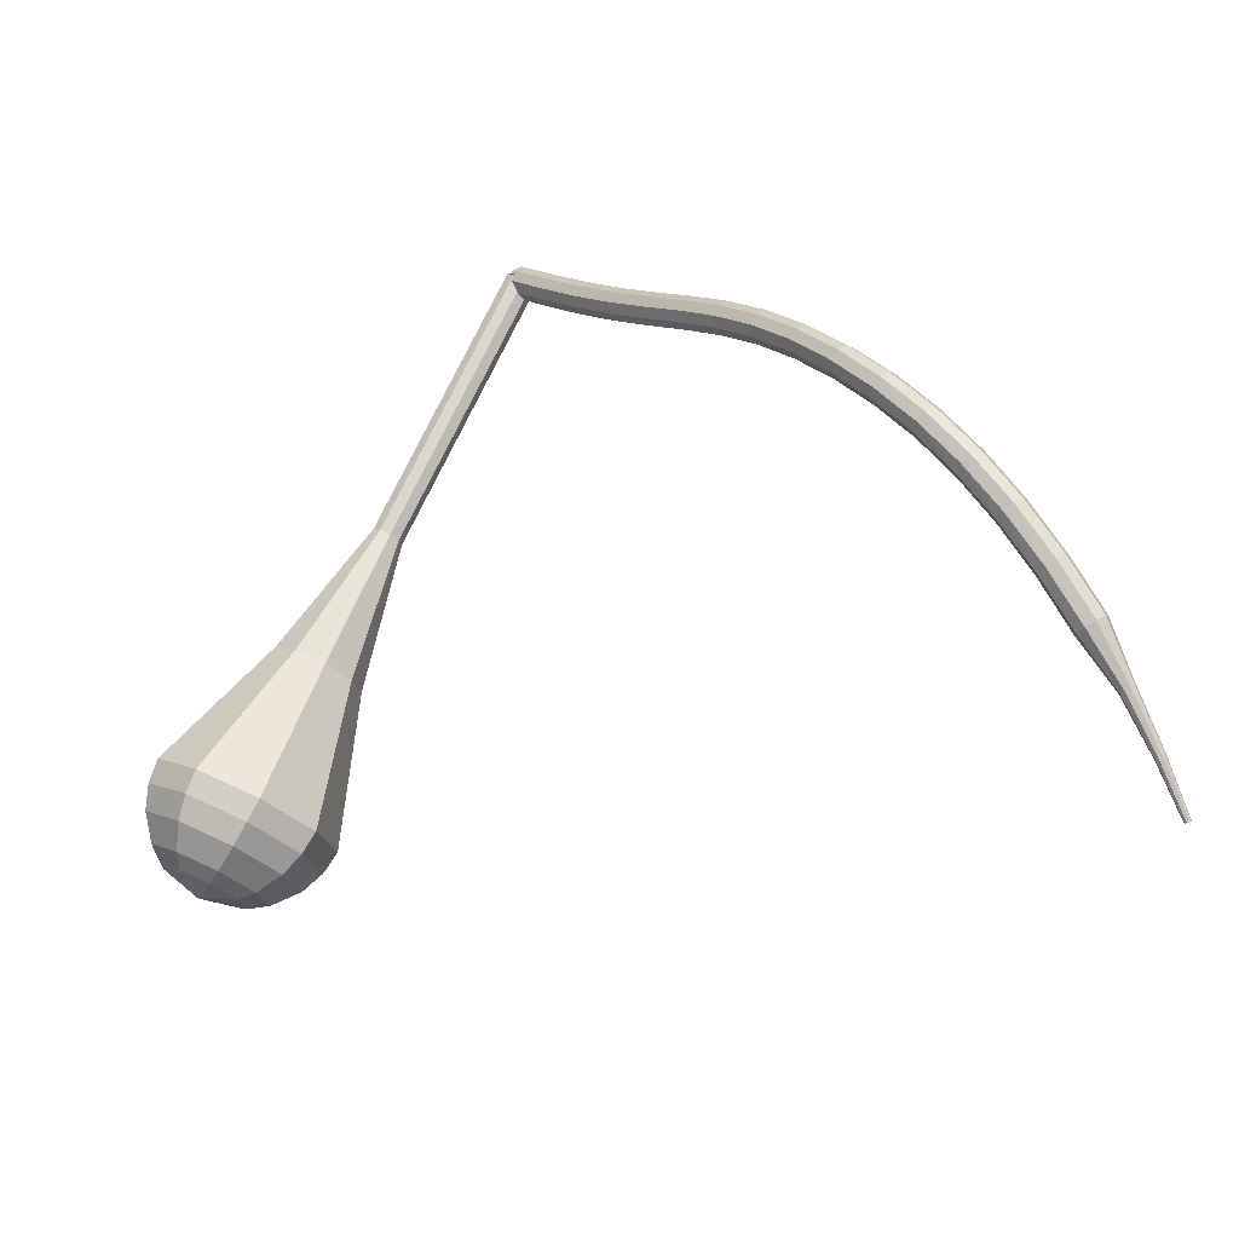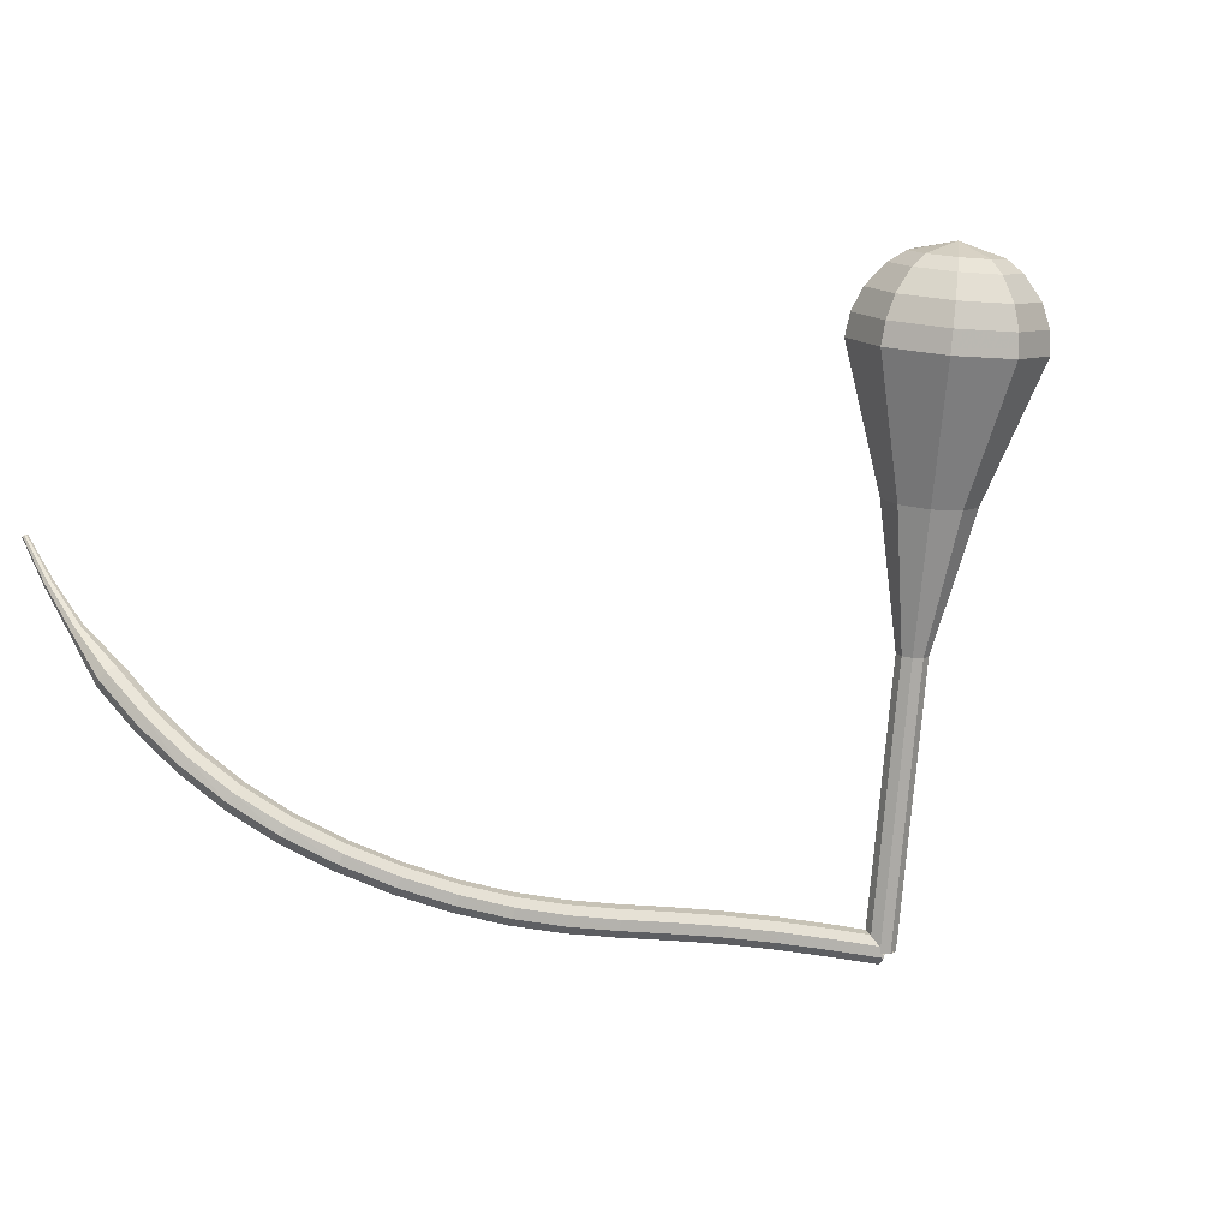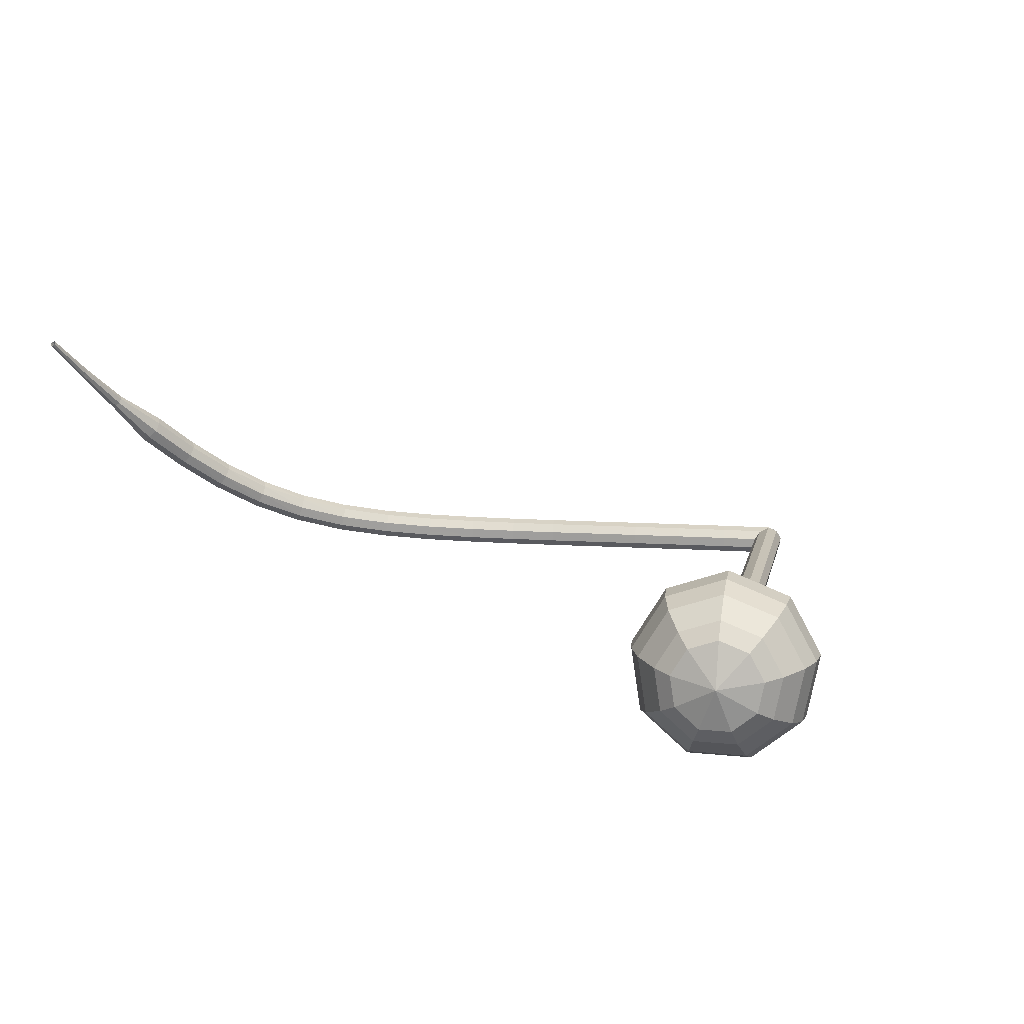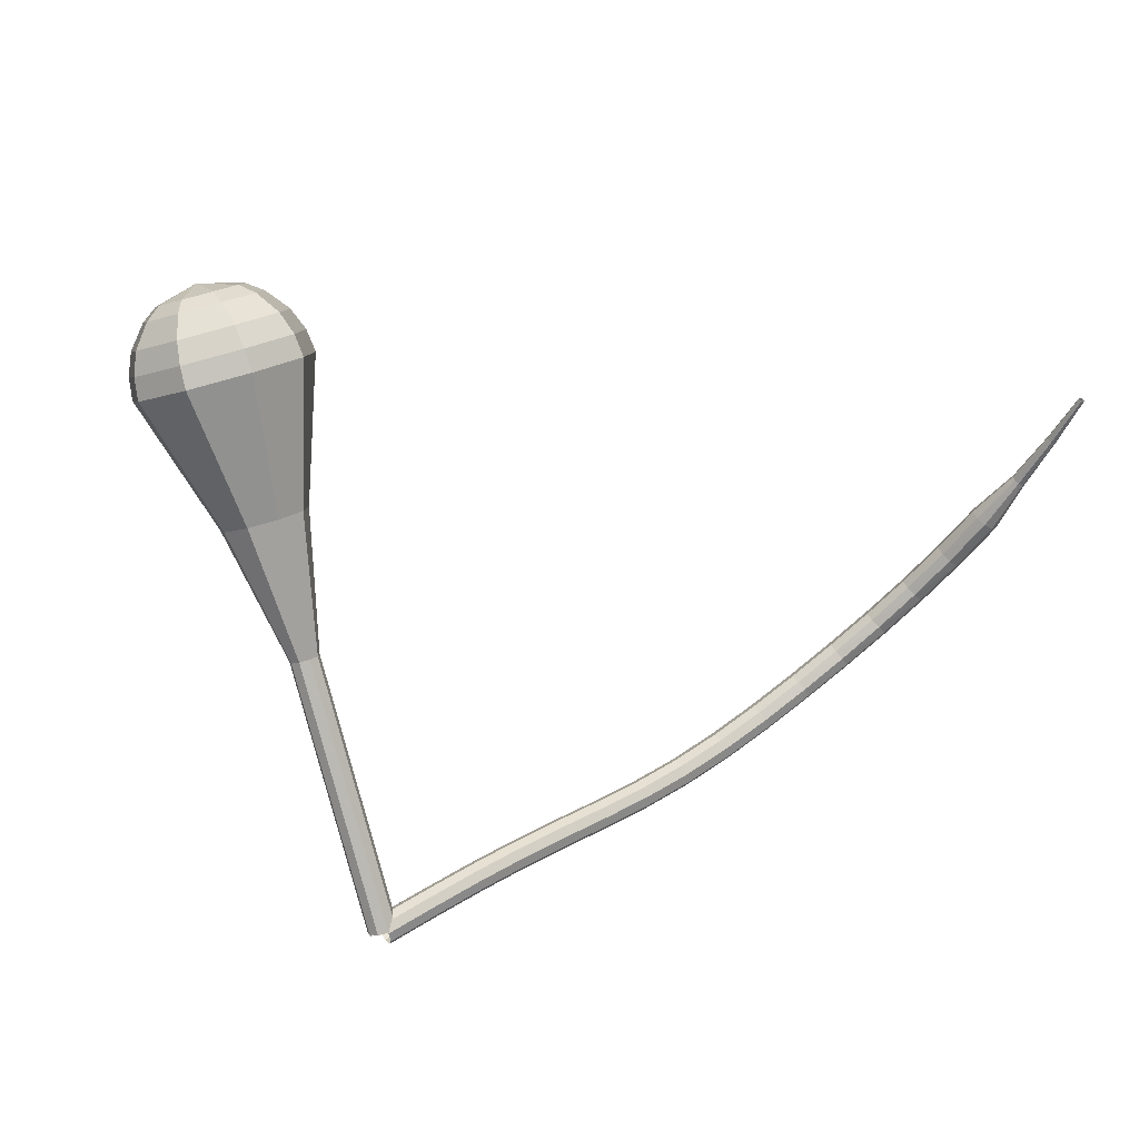
<metadata>
{"format":"obj","ext":"obj","renderer":"f3d","projection":"perspective","resolution":1024,"background":"white","views":[{"elev":-70.5,"azim":-177.6,"up":"+Y"},{"elev":-32.1,"azim":34.0,"up":"+Z"},{"elev":58.2,"azim":56.4,"up":"+Z"},{"elev":51.3,"azim":-160.7,"up":"+Z"}]}
</metadata>
<code>
g tube1
v 129.9 145.2 99.09
v 130.1 145 98.29
v 130.7 144.6 97.86
v 131.4 144.1 98.01
v 131.8 143.8 98.67
v 131.8 143.8 99.52
v 131.4 144.1 100.2
v 130.7 144.6 100.3
v 130.1 145 99.9
v 129.9 145.2 99.09
v 127.3 141.6 99.08
v 127.5 141.5 98.28
v 128.1 141 97.85
v 128.8 140.5 98
v 129.2 140.2 98.66
v 129.2 140.2 99.51
v 128.8 140.5 100.2
v 128.1 141 100.3
v 127.5 141.4 99.89
v 127.3 141.6 99.08
v 124.7 138.1 99
v 124.9 138 98.2
v 125.5 137.5 97.77
v 126.2 137 97.92
v 126.6 136.7 98.57
v 126.6 136.7 99.43
v 126.1 137 100.1
v 125.5 137.5 100.2
v 124.9 137.9 99.8
v 124.7 138.1 99
v 122.1 134.7 98.82
v 122.4 134.6 98.02
v 123 134.2 97.59
v 123.6 133.6 97.74
v 124 133.3 98.39
v 124 133.2 99.24
v 123.5 133.5 99.9
v 122.9 134.1 100
v 122.3 134.5 99.62
v 122.1 134.7 98.82
v 119.6 131.5 98.53
v 119.8 131.4 97.73
v 120.4 131 97.3
v 121.1 130.4 97.45
v 121.5 130 98.1
v 121.4 130 98.95
v 121 130.3 99.61
v 120.3 130.8 99.75
v 119.7 131.3 99.33
v 119.6 131.5 98.53
v 117.1 128.4 98.2
v 117.3 128.3 97.4
v 117.9 127.8 96.97
v 118.6 127.3 97.12
v 119 126.9 97.77
v 118.9 126.9 98.62
v 118.5 127.2 99.28
v 117.8 127.7 99.43
v 117.2 128.2 99
v 117.1 128.4 98.2
v 114.6 125.2 97.96
v 114.8 125.1 97.16
v 115.4 124.6 96.73
v 116.1 124.1 96.88
v 116.5 123.8 97.53
v 116.5 123.8 98.39
v 116 124.1 99.04
v 115.4 124.6 99.19
v 114.8 125 98.76
v 114.6 125.2 97.96
v 112.1 121.9 97.93
v 112.3 121.7 97.13
v 112.9 121.3 96.7
v 113.6 120.8 96.85
v 114.1 120.5 97.51
v 114.1 120.5 98.36
v 113.6 120.9 99.02
v 113 121.4 99.16
v 112.4 121.8 98.74
v 112.1 121.9 97.93
v 109.6 118.4 98.21
v 109.8 118.2 97.41
v 110.4 117.7 96.99
v 111.1 117.3 97.13
v 111.6 117 97.79
v 111.7 117.1 98.64
v 111.2 117.5 99.29
v 110.6 117.9 99.44
v 109.9 118.3 99.01
v 109.6 118.4 98.21
v 107.2 114.8 98.84
v 107.3 114.5 98.05
v 107.9 114 97.63
v 108.6 113.6 97.78
v 109.1 113.4 98.42
v 109.2 113.5 99.26
v 108.8 113.9 99.9
v 108.2 114.4 100
v 107.5 114.8 99.63
v 107.2 114.8 98.84
v 104.7 111.3 99.87
v 104.8 110.9 99.1
v 105.4 110.4 98.69
v 106.1 109.9 98.83
v 106.6 109.8 99.46
v 106.8 110 100.3
v 106.4 110.4 100.9
v 105.8 111 101
v 105.1 111.3 100.6
v 104.7 111.3 99.87
v 102.3 108 101.3
v 102.4 107.6 100.6
v 102.8 107 100.2
v 103.5 106.5 100.4
v 104.1 106.4 101
v 104.3 106.7 101.7
v 104.1 107.2 102.3
v 103.4 107.8 102.5
v 102.8 108.1 102.1
v 102.3 108 101.3
v 99.96 105.1 103.3
v 99.91 104.6 102.7
v 100.3 104 102.3
v 101 103.5 102.4
v 101.7 103.4 103
v 101.9 103.7 103.7
v 101.8 104.3 104.3
v 101.2 105 104.4
v 100.5 105.3 104
v 99.96 105.1 103.3
v 97.66 102.6 105.8
v 97.53 102 105.2
v 97.88 101.3 104.9
v 98.56 100.8 105
v 99.24 100.7 105.5
v 99.61 101.1 106.2
v 99.49 101.8 106.7
v 98.94 102.5 106.8
v 98.22 102.8 106.5
v 97.66 102.6 105.8
v 95.43 100.3 108.8
v 95.23 99.71 108.2
v 95.54 98.97 107.9
v 96.21 98.45 108
v 96.93 98.39 108.5
v 97.36 98.82 109.1
v 97.3 99.54 109.6
v 96.78 100.2 109.7
v 96.04 100.5 109.4
v 95.43 100.3 108.8
v 93.29 98.22 112.1
v 93.05 97.58 111.6
v 93.33 96.82 111.3
v 94 96.29 111.4
v 94.75 96.25 111.8
v 95.22 96.71 112.4
v 95.2 97.46 112.8
v 94.69 98.14 112.9
v 93.94 98.44 112.6
v 93.29 98.22 112.1
v 91.74 95.84 115.8
v 91.6 95.51 115.5
v 91.74 95.12 115.4
v 92.07 94.86 115.5
v 92.46 94.85 115.6
v 92.71 95.09 115.9
v 92.71 95.48 116.1
v 92.46 95.82 116.1
v 92.08 95.96 116
v 91.74 95.84 115.8
v 90.08 93.94 119.6
v 89.99 93.71 119.5
v 90.08 93.44 119.4
v 90.3 93.27 119.4
v 90.56 93.27 119.6
v 90.74 93.45 119.7
v 90.74 93.71 119.8
v 90.58 93.94 119.8
v 90.32 94.03 119.8
v 90.08 93.94 119.6
v 88.65 92.28 123.5
v 88.59 92.14 123.4
v 88.65 91.98 123.4
v 88.78 91.88 123.4
v 88.94 91.88 123.5
v 89.05 91.99 123.6
v 89.05 92.15 123.6
v 88.95 92.28 123.6
v 88.79 92.34 123.6
v 88.65 92.28 123.5
f 1 2 12
f 12 11 1
f 2 3 13
f 13 12 2
f 3 4 14
f 14 13 3
f 4 5 15
f 15 14 4
f 5 6 16
f 16 15 5
f 6 7 17
f 17 16 6
f 7 8 18
f 18 17 7
f 8 9 19
f 19 18 8
f 9 10 20
f 20 19 9
f 11 12 22
f 22 21 11
f 12 13 23
f 23 22 12
f 13 14 24
f 24 23 13
f 14 15 25
f 25 24 14
f 15 16 26
f 26 25 15
f 16 17 27
f 27 26 16
f 17 18 28
f 28 27 17
f 18 19 29
f 29 28 18
f 19 20 30
f 30 29 19
f 21 22 32
f 32 31 21
f 22 23 33
f 33 32 22
f 23 24 34
f 34 33 23
f 24 25 35
f 35 34 24
f 25 26 36
f 36 35 25
f 26 27 37
f 37 36 26
f 27 28 38
f 38 37 27
f 28 29 39
f 39 38 28
f 29 30 40
f 40 39 29
f 31 32 42
f 42 41 31
f 32 33 43
f 43 42 32
f 33 34 44
f 44 43 33
f 34 35 45
f 45 44 34
f 35 36 46
f 46 45 35
f 36 37 47
f 47 46 36
f 37 38 48
f 48 47 37
f 38 39 49
f 49 48 38
f 39 40 50
f 50 49 39
f 41 42 52
f 52 51 41
f 42 43 53
f 53 52 42
f 43 44 54
f 54 53 43
f 44 45 55
f 55 54 44
f 45 46 56
f 56 55 45
f 46 47 57
f 57 56 46
f 47 48 58
f 58 57 47
f 48 49 59
f 59 58 48
f 49 50 60
f 60 59 49
f 51 52 62
f 62 61 51
f 52 53 63
f 63 62 52
f 53 54 64
f 64 63 53
f 54 55 65
f 65 64 54
f 55 56 66
f 66 65 55
f 56 57 67
f 67 66 56
f 57 58 68
f 68 67 57
f 58 59 69
f 69 68 58
f 59 60 70
f 70 69 59
f 61 62 72
f 72 71 61
f 62 63 73
f 73 72 62
f 63 64 74
f 74 73 63
f 64 65 75
f 75 74 64
f 65 66 76
f 76 75 65
f 66 67 77
f 77 76 66
f 67 68 78
f 78 77 67
f 68 69 79
f 79 78 68
f 69 70 80
f 80 79 69
f 71 72 82
f 82 81 71
f 72 73 83
f 83 82 72
f 73 74 84
f 84 83 73
f 74 75 85
f 85 84 74
f 75 76 86
f 86 85 75
f 76 77 87
f 87 86 76
f 77 78 88
f 88 87 77
f 78 79 89
f 89 88 78
f 79 80 90
f 90 89 79
f 81 82 92
f 92 91 81
f 82 83 93
f 93 92 82
f 83 84 94
f 94 93 83
f 84 85 95
f 95 94 84
f 85 86 96
f 96 95 85
f 86 87 97
f 97 96 86
f 87 88 98
f 98 97 87
f 88 89 99
f 99 98 88
f 89 90 100
f 100 99 89
f 91 92 102
f 102 101 91
f 92 93 103
f 103 102 92
f 93 94 104
f 104 103 93
f 94 95 105
f 105 104 94
f 95 96 106
f 106 105 95
f 96 97 107
f 107 106 96
f 97 98 108
f 108 107 97
f 98 99 109
f 109 108 98
f 99 100 110
f 110 109 99
f 101 102 112
f 112 111 101
f 102 103 113
f 113 112 102
f 103 104 114
f 114 113 103
f 104 105 115
f 115 114 104
f 105 106 116
f 116 115 105
f 106 107 117
f 117 116 106
f 107 108 118
f 118 117 107
f 108 109 119
f 119 118 108
f 109 110 120
f 120 119 109
f 111 112 122
f 122 121 111
f 112 113 123
f 123 122 112
f 113 114 124
f 124 123 113
f 114 115 125
f 125 124 114
f 115 116 126
f 126 125 115
f 116 117 127
f 127 126 116
f 117 118 128
f 128 127 117
f 118 119 129
f 129 128 118
f 119 120 130
f 130 129 119
f 121 122 132
f 132 131 121
f 122 123 133
f 133 132 122
f 123 124 134
f 134 133 123
f 124 125 135
f 135 134 124
f 125 126 136
f 136 135 125
f 126 127 137
f 137 136 126
f 127 128 138
f 138 137 127
f 128 129 139
f 139 138 128
f 129 130 140
f 140 139 129
f 131 132 142
f 142 141 131
f 132 133 143
f 143 142 132
f 133 134 144
f 144 143 133
f 134 135 145
f 145 144 134
f 135 136 146
f 146 145 135
f 136 137 147
f 147 146 136
f 137 138 148
f 148 147 137
f 138 139 149
f 149 148 138
f 139 140 150
f 150 149 139
f 141 142 152
f 152 151 141
f 142 143 153
f 153 152 142
f 143 144 154
f 154 153 143
f 144 145 155
f 155 154 144
f 145 146 156
f 156 155 145
f 146 147 157
f 157 156 146
f 147 148 158
f 158 157 147
f 148 149 159
f 159 158 148
f 149 150 160
f 160 159 149
f 151 152 162
f 162 161 151
f 152 153 163
f 163 162 152
f 153 154 164
f 164 163 153
f 154 155 165
f 165 164 154
f 155 156 166
f 166 165 155
f 156 157 167
f 167 166 156
f 157 158 168
f 168 167 157
f 158 159 169
f 169 168 158
f 159 160 170
f 170 169 159
f 161 162 172
f 172 171 161
f 162 163 173
f 173 172 162
f 163 164 174
f 174 173 163
f 164 165 175
f 175 174 164
f 165 166 176
f 176 175 165
f 166 167 177
f 177 176 166
f 167 168 178
f 178 177 167
f 168 169 179
f 179 178 168
f 169 170 180
f 180 179 169
f 171 172 182
f 182 181 171
f 172 173 183
f 183 182 172
f 173 174 184
f 184 183 173
f 174 175 185
f 185 184 174
f 175 176 186
f 186 185 175
f 176 177 187
f 187 186 176
f 177 178 188
f 188 187 177
f 178 179 189
f 189 188 178
f 179 180 190
f 190 189 179
v 131.9 145.1 99.09
v 132 144.5 98.52
v 131.5 143.9 98.21
v 130.8 143.5 98.32
v 130.1 143.5 98.79
v 129.8 144 99.4
v 130 144.7 99.87
v 130.6 145.3 99.98
v 131.4 145.4 99.67
v 131.9 145.1 99.09
v 129.9 143.6 99.09
v 130.5 143.4 98.53
v 131.3 143.6 98.23
v 131.9 144.3 98.34
v 132 145 98.79
v 131.6 145.4 99.39
v 130.9 145.4 99.85
v 130.2 145 99.96
v 129.8 144.3 99.66
v 129.9 143.6 99.09
v 132.6 140.6 103.2
v 133.2 140.3 102.6
v 133.9 140.6 102.3
v 134.5 141.2 102.4
v 134.6 141.9 102.9
v 134.2 142.4 103.5
v 133.5 142.4 104
v 132.8 141.9 104.1
v 132.4 141.2 103.8
v 132.6 140.6 103.2
v 135.2 137.5 107.3
v 135.8 137.3 106.8
v 136.6 137.5 106.5
v 137.1 138.2 106.6
v 137.3 138.9 107
v 136.9 139.3 107.6
v 136.1 139.3 108.1
v 135.4 138.9 108.2
v 135.1 138.1 107.9
v 135.2 137.5 107.3
v 137.9 134.5 111.4
v 138.5 134.2 110.9
v 139.2 134.5 110.6
v 139.8 135.1 110.7
v 139.9 135.8 111.1
v 139.5 136.3 111.7
v 138.8 136.3 112.2
v 138.1 135.8 112.3
v 137.7 135.1 112
v 137.9 134.5 111.4
v 140.5 131.4 115.5
v 141.1 131.2 115
v 141.9 131.4 114.7
v 142.4 132 114.8
v 142.5 132.8 115.2
v 142.1 133.2 115.8
v 141.4 133.2 116.3
v 140.7 132.7 116.4
v 140.3 132 116.1
v 140.5 131.4 115.5
v 144 123.7 123.8
v 145.7 123 122.1
v 147.9 123.8 121.3
v 149.6 125.6 121.6
v 149.9 127.7 122.9
v 148.7 129 124.6
v 146.6 129 126
v 144.6 127.6 126.3
v 143.5 125.6 125.4
v 144 123.7 123.8
v 146.3 115.1 132
v 149.9 113.6 128.6
v 154.5 115.2 126.8
v 157.9 118.9 127.5
v 158.5 123.2 130.2
v 156.1 126 133.8
v 151.8 126 136.5
v 147.6 123.1 137.2
v 145.4 118.8 135.4
v 146.3 115.1 132
v 147.4 114.3 133.3
v 150.8 112.8 130.1
v 155.2 114.3 128.3
v 158.5 118 128.9
v 159.2 122.1 131.6
v 156.9 124.8 135.1
v 152.7 124.8 137.7
v 148.6 122 138.3
v 146.5 117.9 136.6
v 147.4 114.3 133.3
v 148.8 113.8 134.7
v 151.9 112.5 131.8
v 155.8 113.8 130.2
v 158.8 117.1 130.7
v 159.4 120.8 133.1
v 157.3 123.2 136.2
v 153.6 123.2 138.6
v 149.9 120.7 139.2
v 148 117 137.6
v 148.8 113.8 134.7
v 150.8 113.8 136
v 153.2 112.8 133.8
v 156.2 113.8 132.6
v 158.5 116.3 133
v 158.9 119.1 134.8
v 157.3 121 137.2
v 154.4 121 139
v 151.6 119.1 139.4
v 150.2 116.3 138.2
v 150.8 113.8 136
v 152.3 114.1 136.7
v 154 113.4 135
v 156.2 114.2 134.2
v 157.8 116 134.5
v 158.2 118.1 135.8
v 157 119.4 137.6
v 154.9 119.4 138.9
v 152.9 118 139.2
v 151.8 116 138.3
v 152.3 114.1 136.7
v 155.4 116 137.4
v 155.4 116 137.4
v 155.4 116 137.4
v 155.4 116 137.4
v 155.4 116 137.4
v 155.4 116 137.4
v 155.4 116 137.4
v 155.4 116 137.4
v 155.4 116 137.4
v 155.4 116 137.4
f 191 192 202
f 202 201 191
f 192 193 203
f 203 202 192
f 193 194 204
f 204 203 193
f 194 195 205
f 205 204 194
f 195 196 206
f 206 205 195
f 196 197 207
f 207 206 196
f 197 198 208
f 208 207 197
f 198 199 209
f 209 208 198
f 199 200 210
f 210 209 199
f 201 202 212
f 212 211 201
f 202 203 213
f 213 212 202
f 203 204 214
f 214 213 203
f 204 205 215
f 215 214 204
f 205 206 216
f 216 215 205
f 206 207 217
f 217 216 206
f 207 208 218
f 218 217 207
f 208 209 219
f 219 218 208
f 209 210 220
f 220 219 209
f 211 212 222
f 222 221 211
f 212 213 223
f 223 222 212
f 213 214 224
f 224 223 213
f 214 215 225
f 225 224 214
f 215 216 226
f 226 225 215
f 216 217 227
f 227 226 216
f 217 218 228
f 228 227 217
f 218 219 229
f 229 228 218
f 219 220 230
f 230 229 219
f 221 222 232
f 232 231 221
f 222 223 233
f 233 232 222
f 223 224 234
f 234 233 223
f 224 225 235
f 235 234 224
f 225 226 236
f 236 235 225
f 226 227 237
f 237 236 226
f 227 228 238
f 238 237 227
f 228 229 239
f 239 238 228
f 229 230 240
f 240 239 229
f 231 232 242
f 242 241 231
f 232 233 243
f 243 242 232
f 233 234 244
f 244 243 233
f 234 235 245
f 245 244 234
f 235 236 246
f 246 245 235
f 236 237 247
f 247 246 236
f 237 238 248
f 248 247 237
f 238 239 249
f 249 248 238
f 239 240 250
f 250 249 239
f 241 242 252
f 252 251 241
f 242 243 253
f 253 252 242
f 243 244 254
f 254 253 243
f 244 245 255
f 255 254 244
f 245 246 256
f 256 255 245
f 246 247 257
f 257 256 246
f 247 248 258
f 258 257 247
f 248 249 259
f 259 258 248
f 249 250 260
f 260 259 249
f 251 252 262
f 262 261 251
f 252 253 263
f 263 262 252
f 253 254 264
f 264 263 253
f 254 255 265
f 265 264 254
f 255 256 266
f 266 265 255
f 256 257 267
f 267 266 256
f 257 258 268
f 268 267 257
f 258 259 269
f 269 268 258
f 259 260 270
f 270 269 259
f 261 262 272
f 272 271 261
f 262 263 273
f 273 272 262
f 263 264 274
f 274 273 263
f 264 265 275
f 275 274 264
f 265 266 276
f 276 275 265
f 266 267 277
f 277 276 266
f 267 268 278
f 278 277 267
f 268 269 279
f 279 278 268
f 269 270 280
f 280 279 269
f 271 272 282
f 282 281 271
f 272 273 283
f 283 282 272
f 273 274 284
f 284 283 273
f 274 275 285
f 285 284 274
f 275 276 286
f 286 285 275
f 276 277 287
f 287 286 276
f 277 278 288
f 288 287 277
f 278 279 289
f 289 288 278
f 279 280 290
f 290 289 279
f 281 282 292
f 292 291 281
f 282 283 293
f 293 292 282
f 283 284 294
f 294 293 283
f 284 285 295
f 295 294 284
f 285 286 296
f 296 295 285
f 286 287 297
f 297 296 286
f 287 288 298
f 298 297 287
f 288 289 299
f 299 298 288
f 289 290 300
f 300 299 289
f 291 292 302
f 302 301 291
f 292 293 303
f 303 302 292
f 293 294 304
f 304 303 293
f 294 295 305
f 305 304 294
f 295 296 306
f 306 305 295
f 296 297 307
f 307 306 296
f 297 298 308
f 308 307 297
f 298 299 309
f 309 308 298
f 299 300 310
f 310 309 299
f 301 302 312
f 312 311 301
f 302 303 313
f 313 312 302
f 303 304 314
f 314 313 303
f 304 305 315
f 315 314 304
f 305 306 316
f 316 315 305
f 306 307 317
f 317 316 306
f 307 308 318
f 318 317 307
f 308 309 319
f 319 318 308
f 309 310 320
f 320 319 309

</code>
